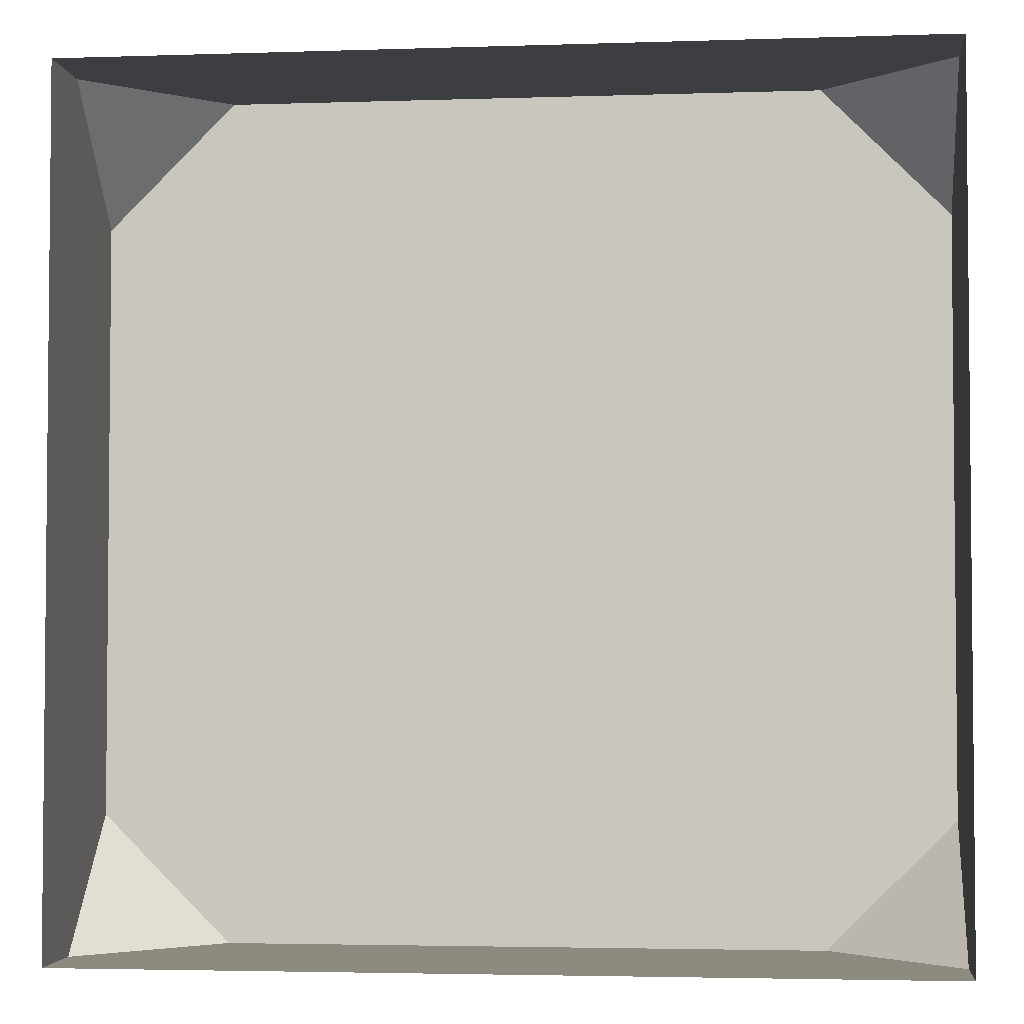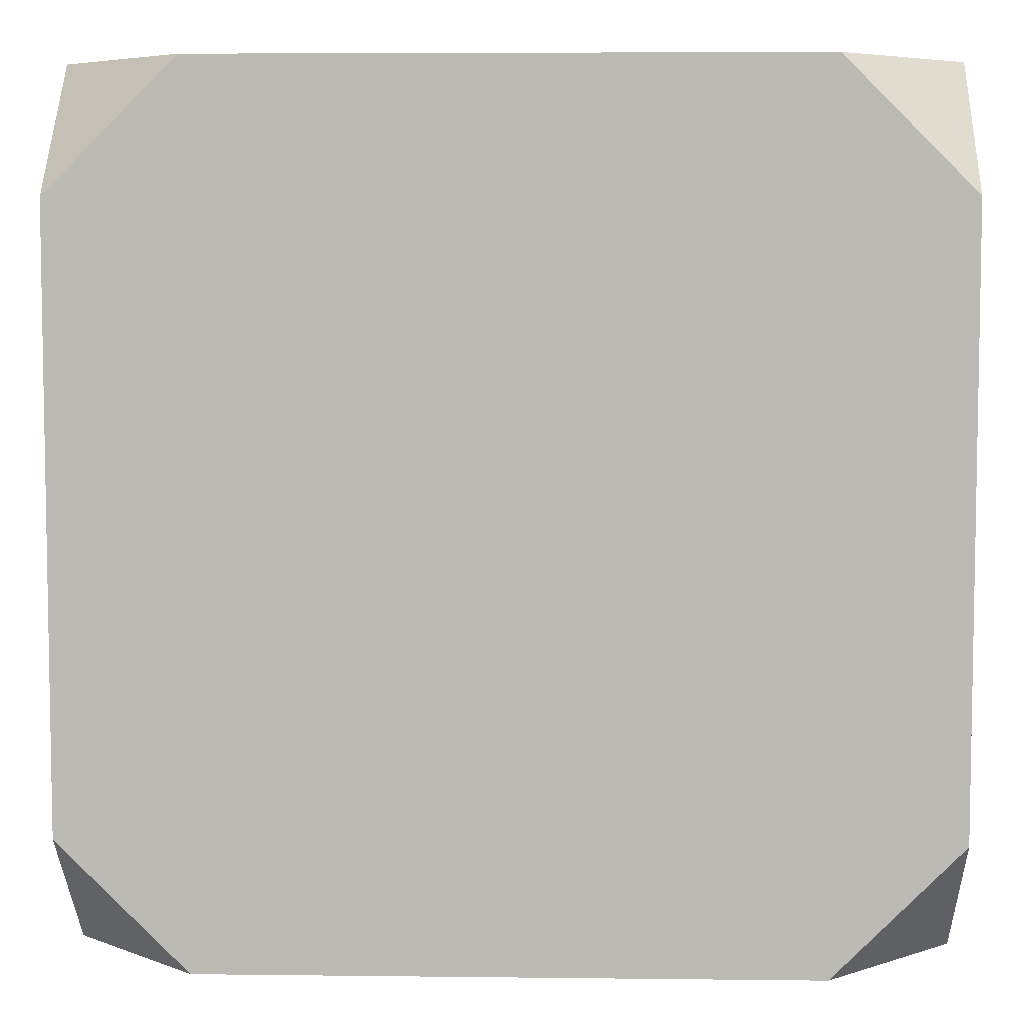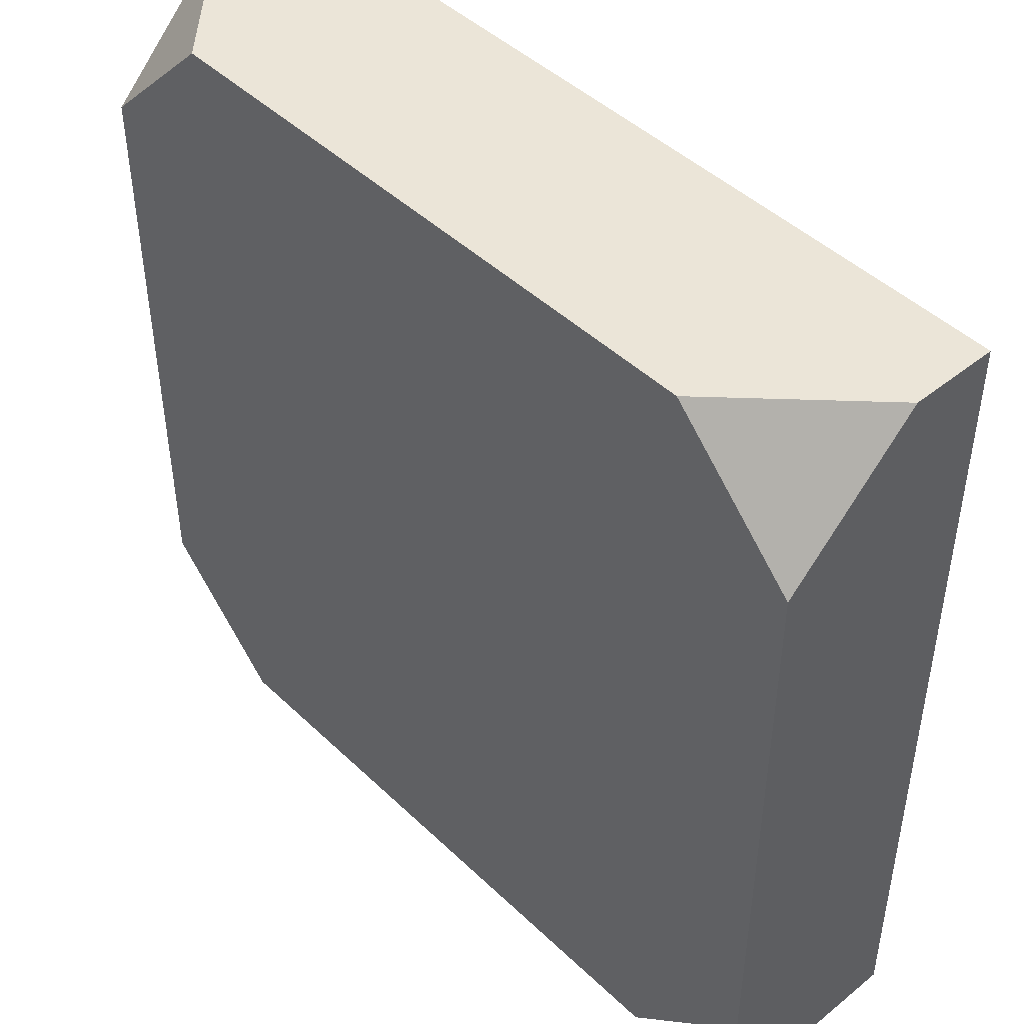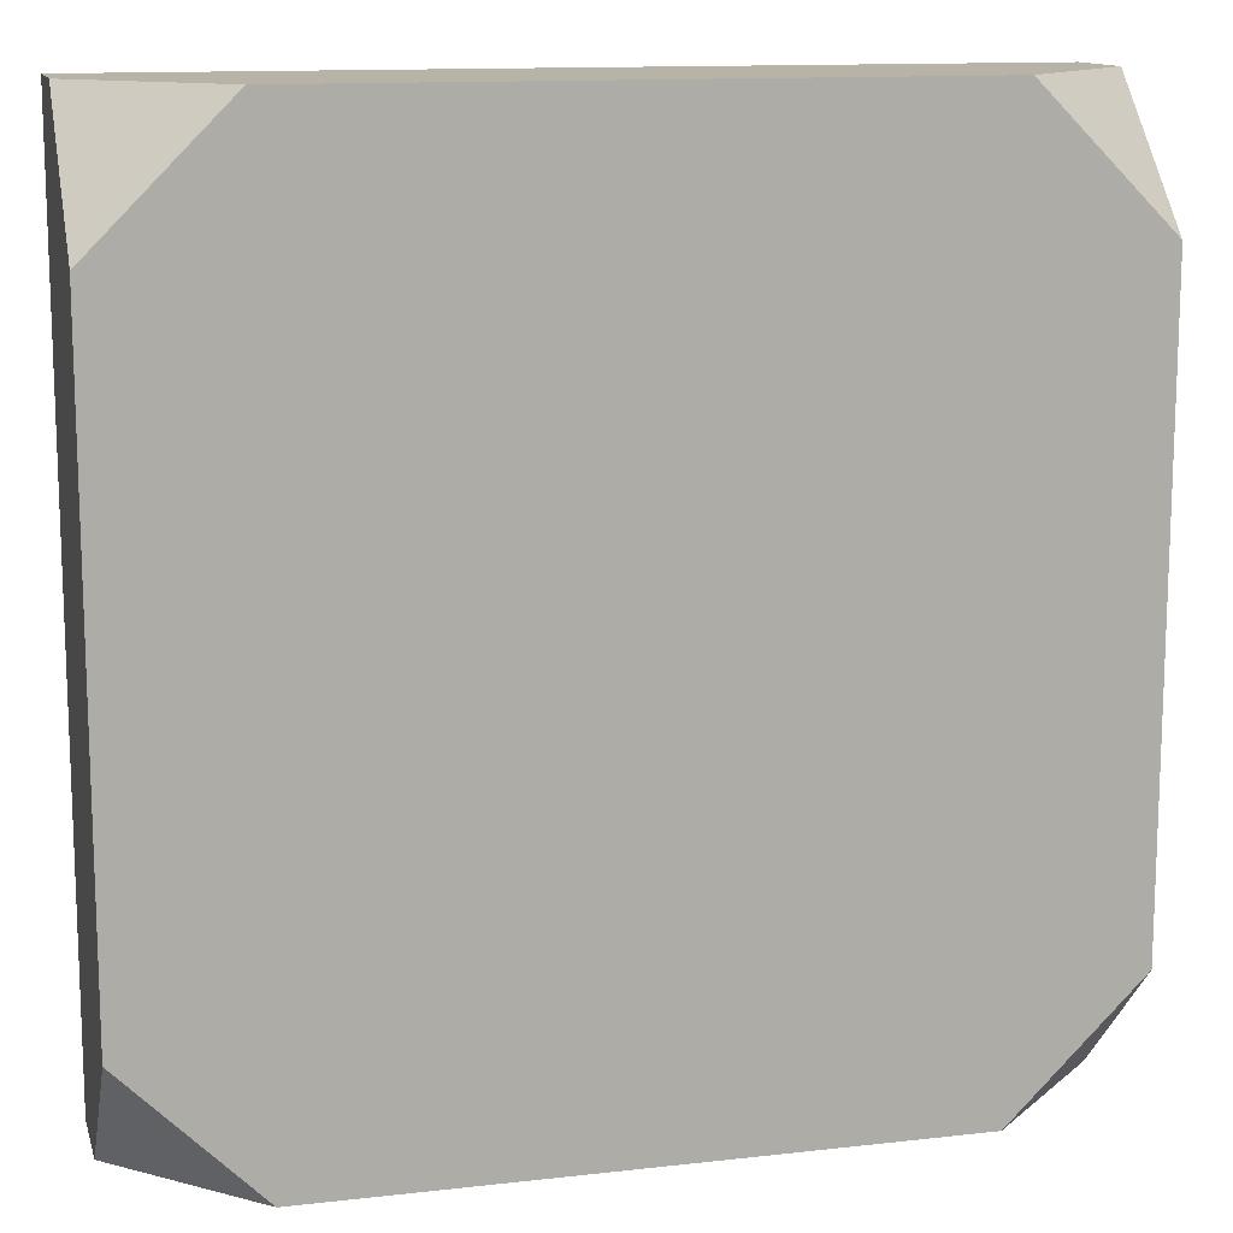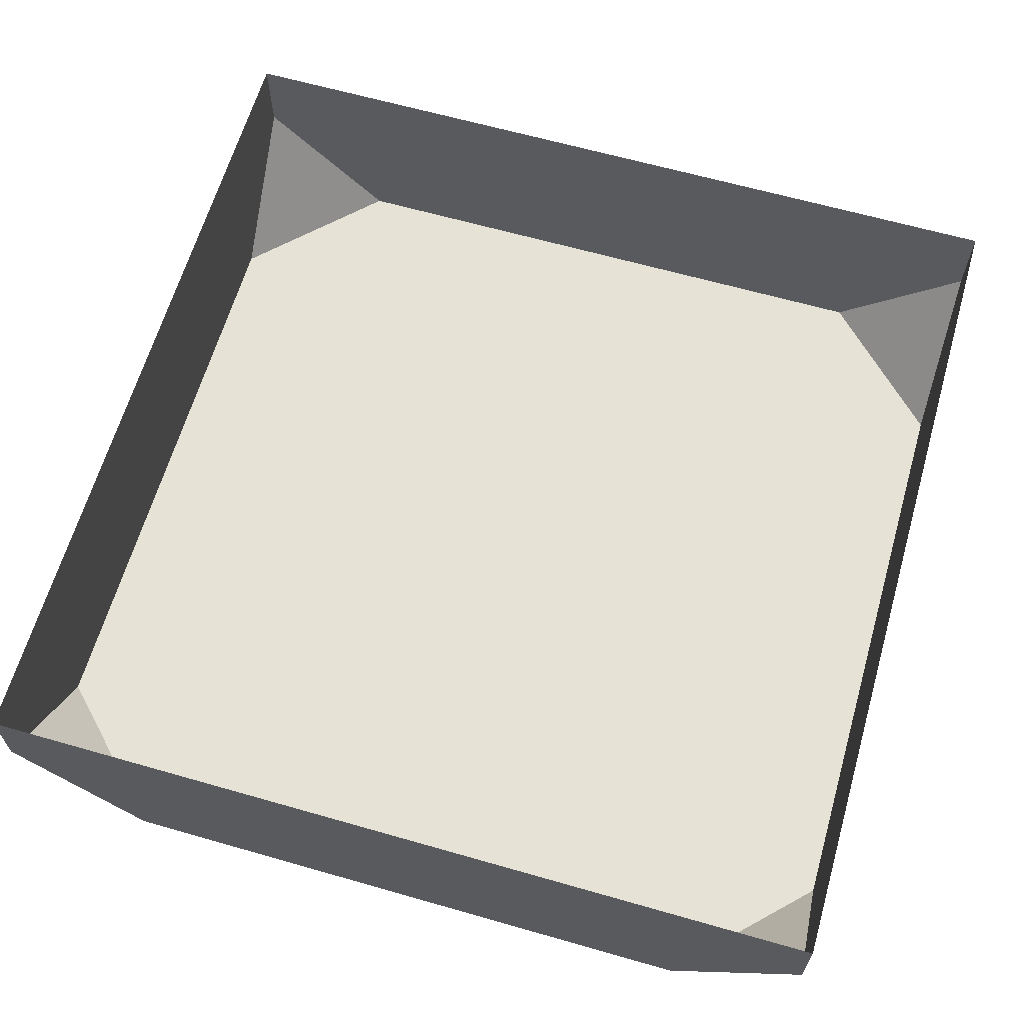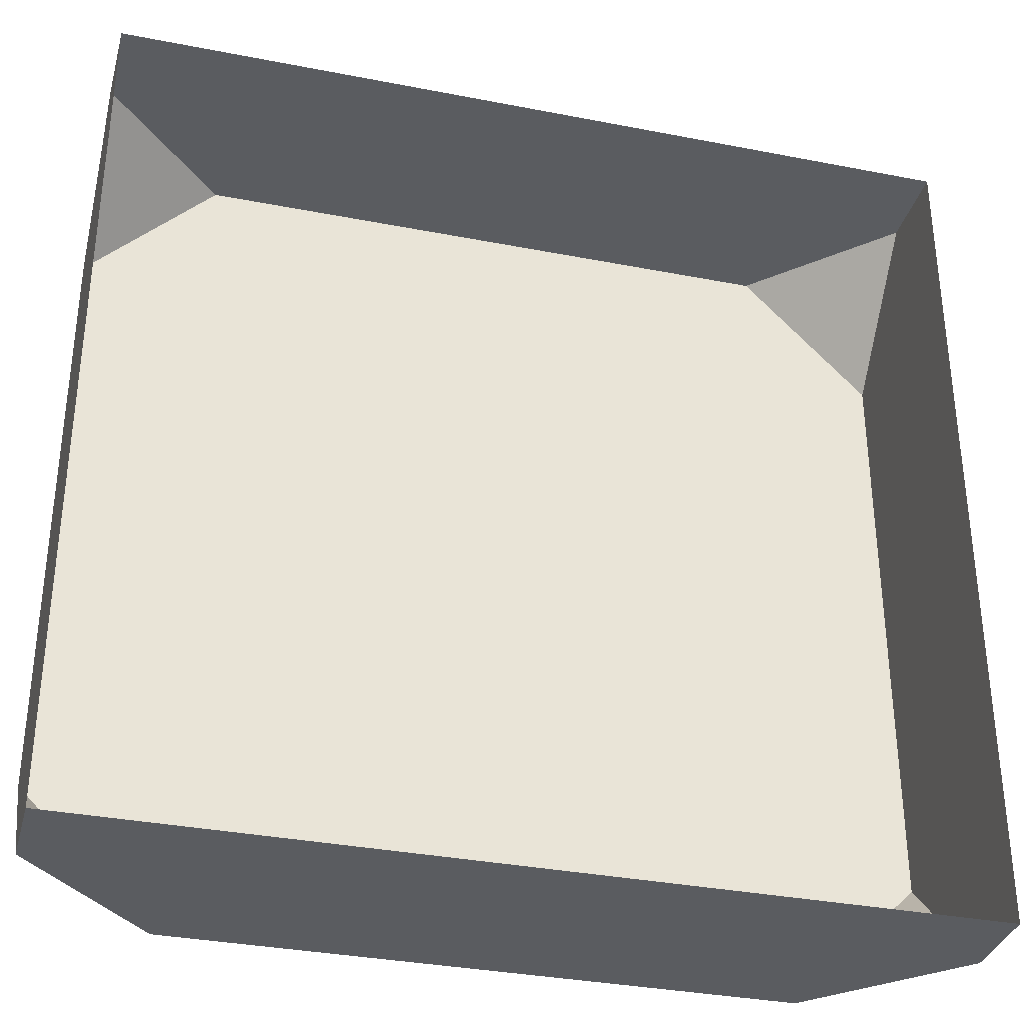
<metadata>
{"format":"obj","ext":"obj","renderer":"f3d","projection":"perspective","resolution":1024,"background":"white","views":[{"elev":-3.3,"azim":6.3,"up":"+Y"},{"elev":6.1,"azim":-178.0,"up":"+Y"},{"elev":45.9,"azim":-132.7,"up":"+Y"},{"elev":12.9,"azim":165.4,"up":"+Y"},{"elev":64.0,"azim":106.1,"up":"+Z"},{"elev":-34.1,"azim":-14.8,"up":"+Y"}]}
</metadata>
<code>
o TOUCHPLATE_STONE
v 0.1 1.15 0
v 0.1 1.35 0
v -0.1 1.35 0
v 0.07 1.35 -0.05
v -0.1 1.15 0
v -0.07 1.35 -0.05
v -0.1 1.18 -0.05
v 0.07 1.15 -0.05
v 0.1 1.18 -0.05
v 0.1 1.32 -0.05
v -0.1 1.32 -0.05
v -0.07 1.15 -0.05
v 0.1 1.35 -0.02
v -0.1 1.35 -0.02
v 0.1 1.15 -0.02
v -0.1 1.15 -0.02
f 6 10 8
f 3 2 4
f 9 10 13
f 8 12 6
f 4 6 14
f 5 3 11
f 11 7 16
f 1 5 12
f 12 8 15
f 2 1 9
f 9 15 8
f 8 10 9
f 4 13 10
f 6 4 10
f 6 11 14
f 6 7 11
f 12 16 7
f 6 12 7
f 9 13 2
f 4 2 13
f 4 14 3
f 11 3 14
f 12 15 1
f 9 1 15
f 11 16 5
f 12 5 16

</code>
